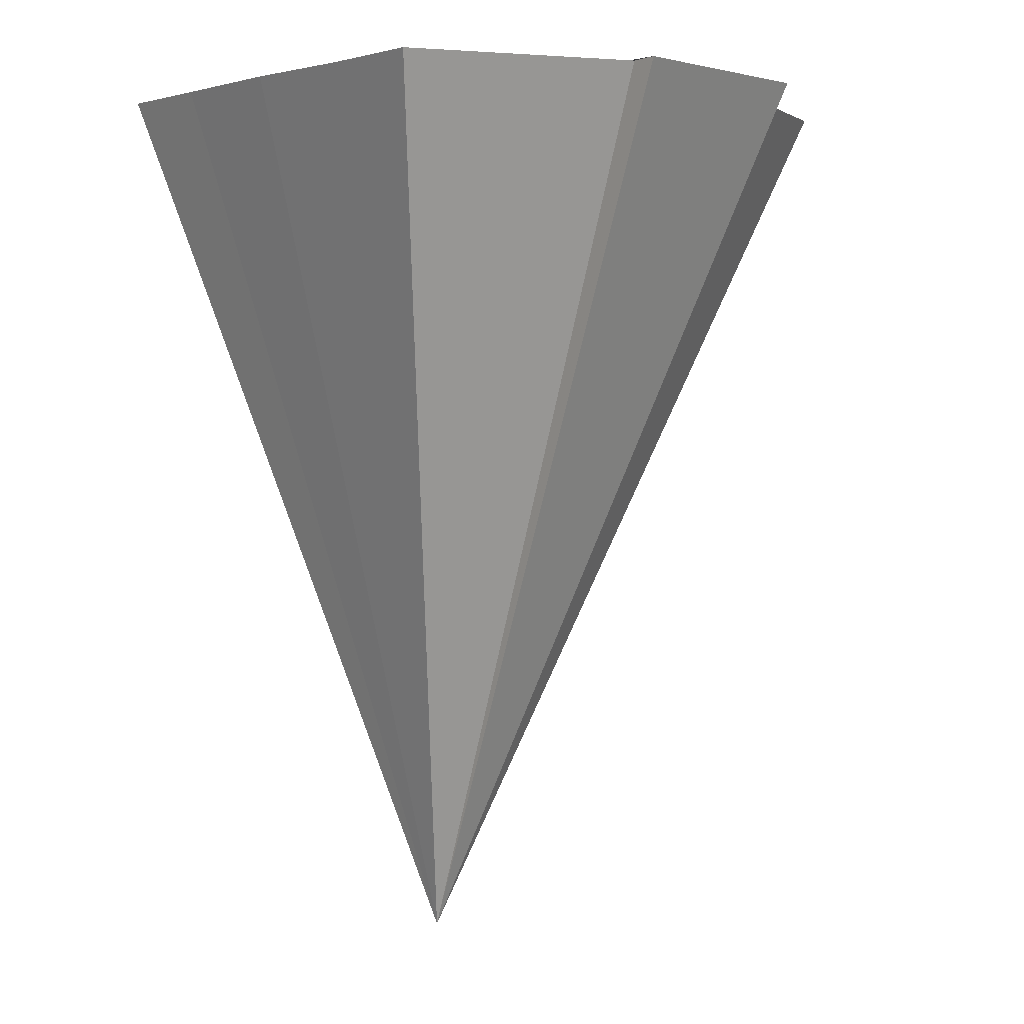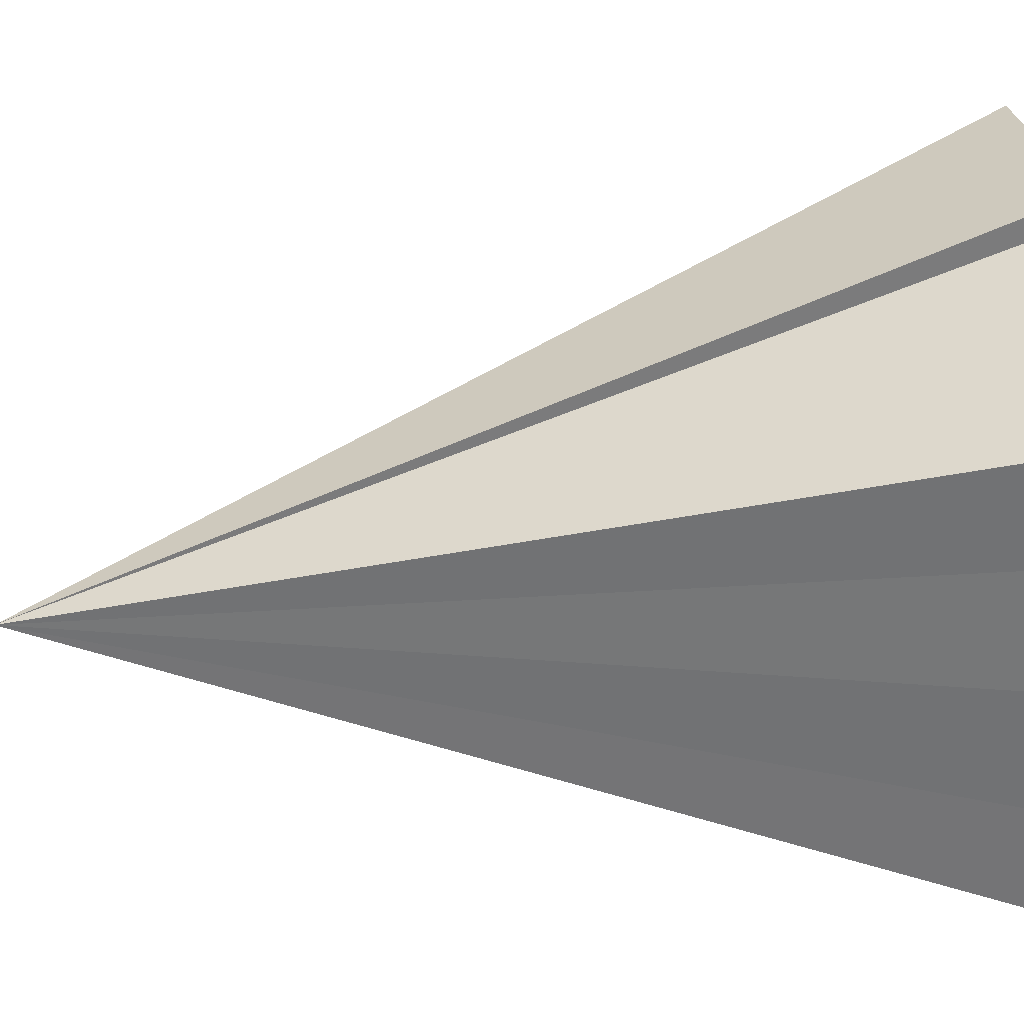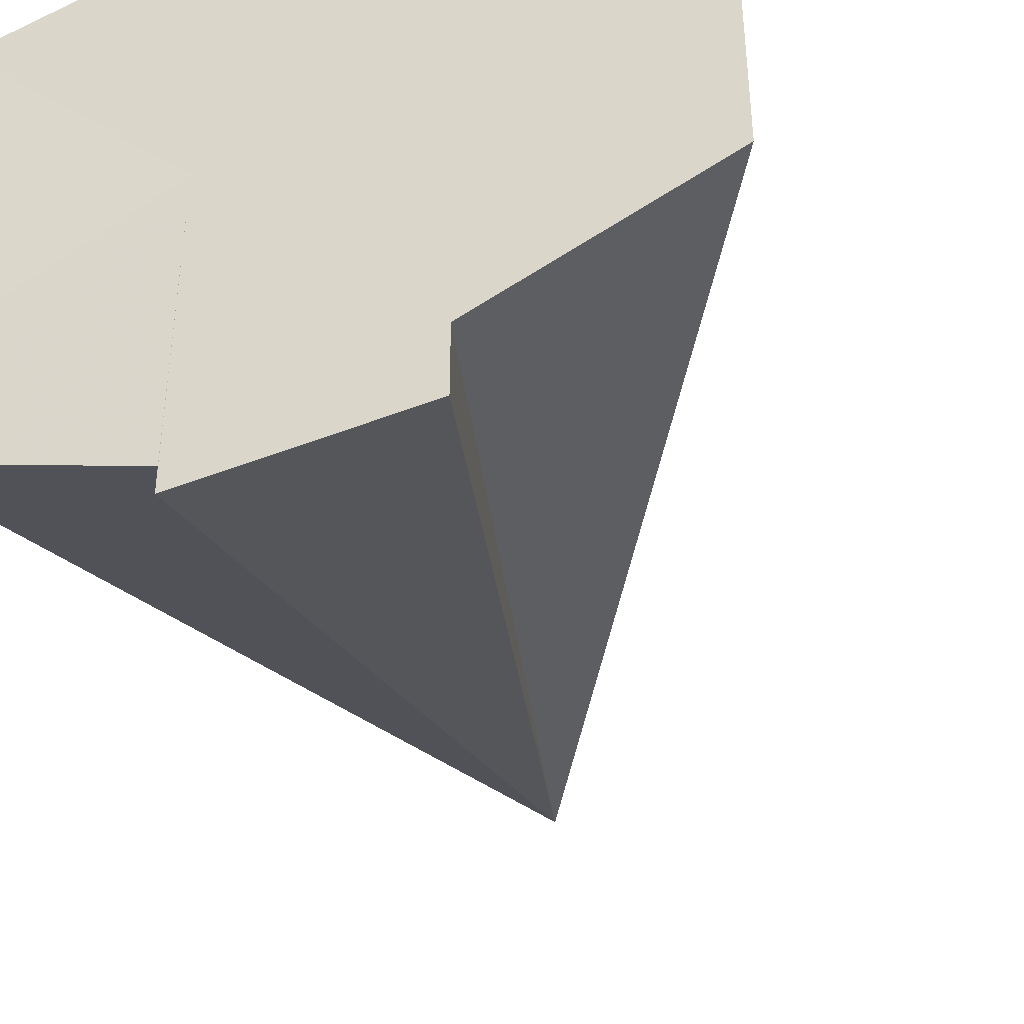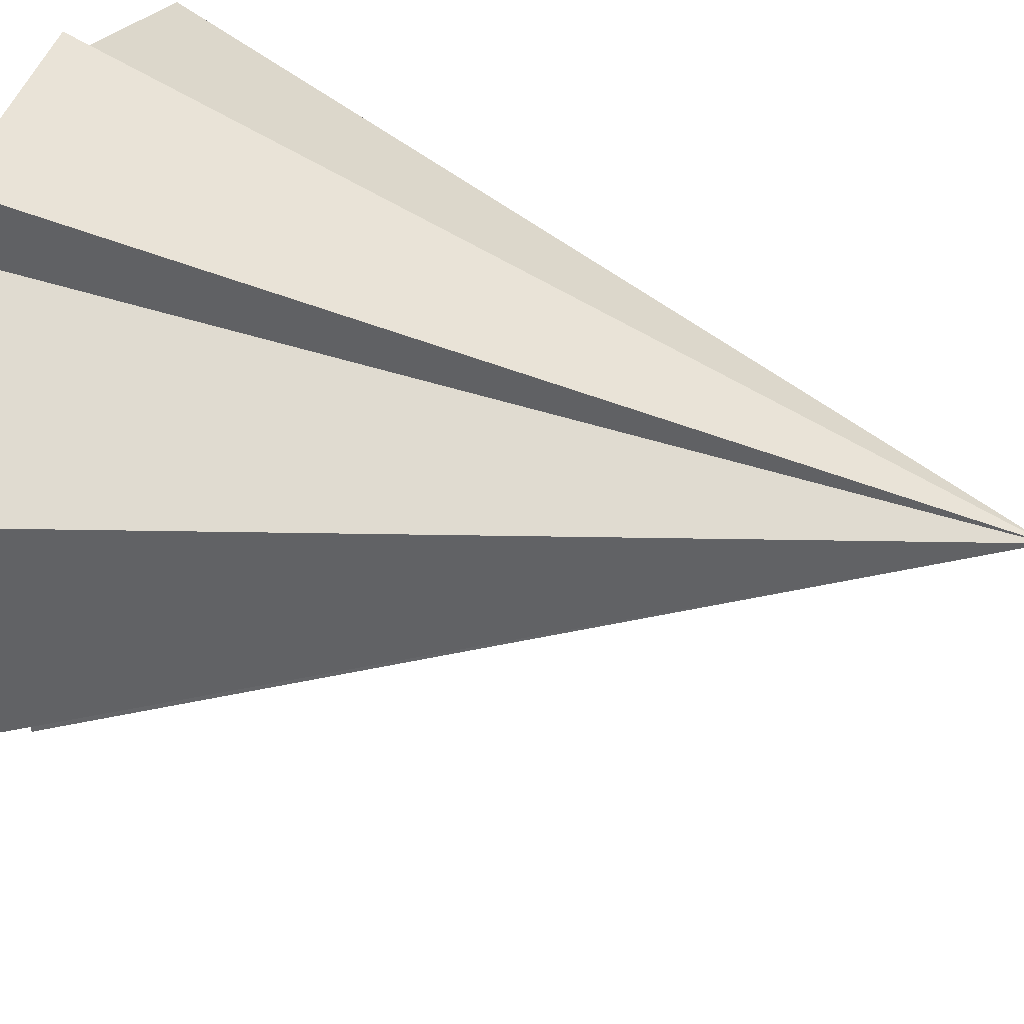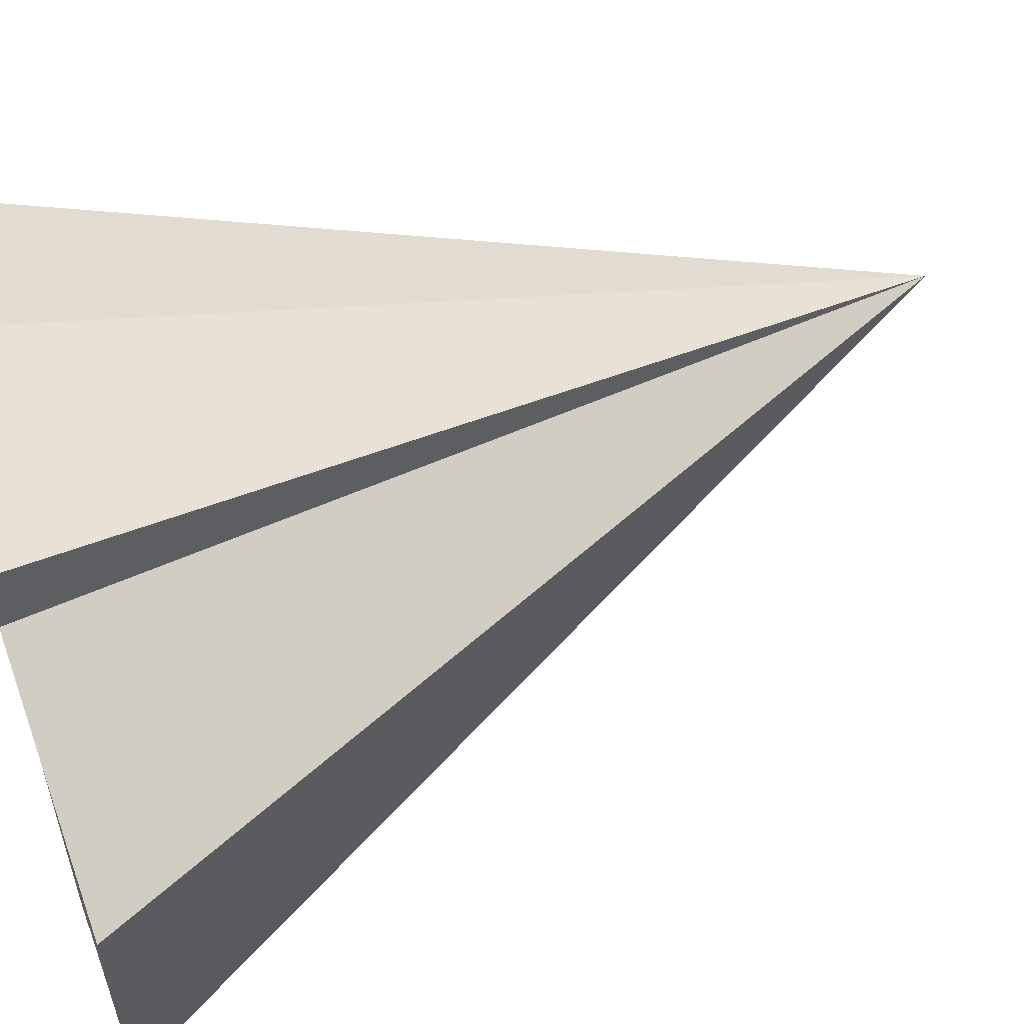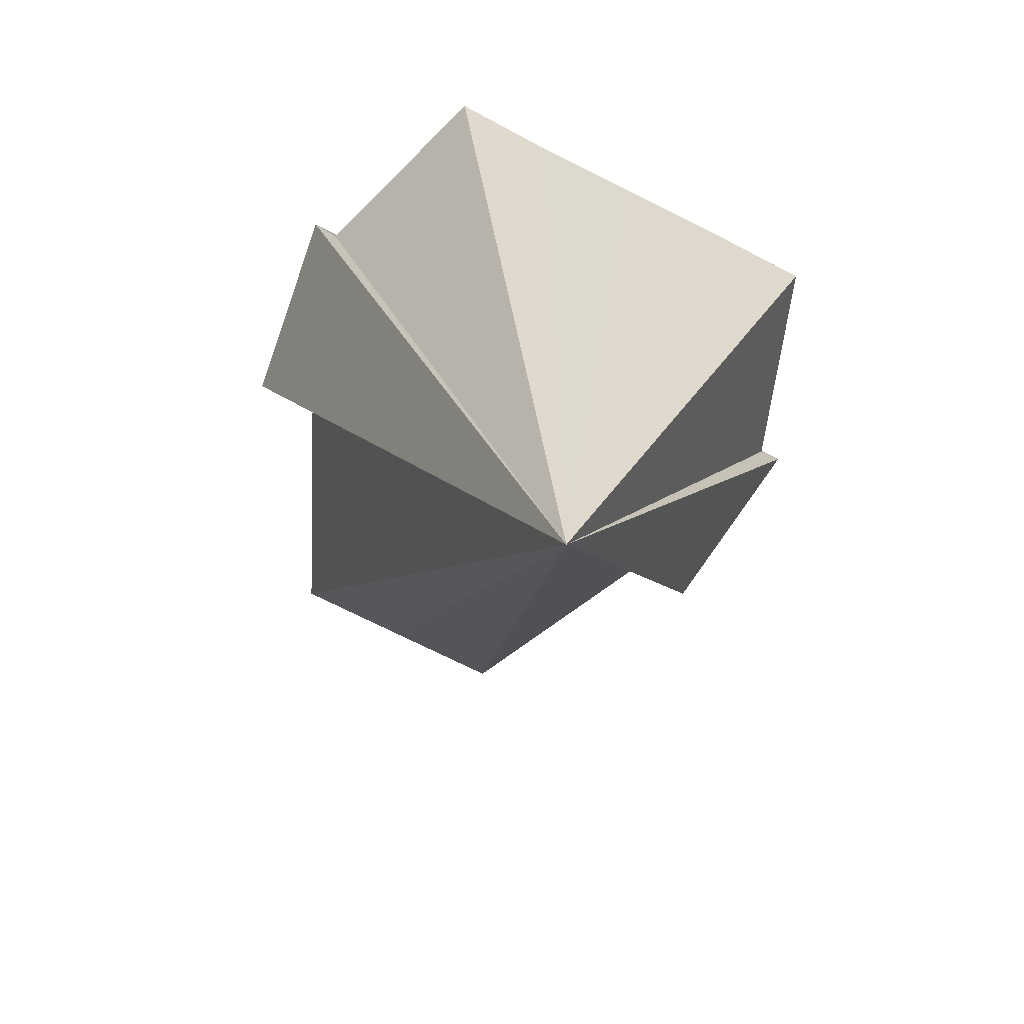
<metadata>
{"format":"obj","ext":"obj","renderer":"f3d","projection":"perspective","resolution":1024,"background":"white","views":[{"elev":2.1,"azim":139.7,"up":"+Y"},{"elev":33.0,"azim":82.2,"up":"+Z"},{"elev":-42.2,"azim":-161.0,"up":"+Z"},{"elev":40.0,"azim":-71.2,"up":"+Z"},{"elev":57.6,"azim":-109.9,"up":"+Z"},{"elev":-74.2,"azim":62.9,"up":"+Y"}]}
</metadata>
<code>
o 30252
v 2203 1865 9.533
v 2203 1865 9.532
v 2203 1865 9.518
v 2203 1865 9.503
v 2203 1865 9.504
v 2203 1865 9.529
v 2203 1865 9.518
v 2203 1865 9.524
v 2203 1865 9.518
v 2203 1865 9.513
v 2203 1865 9.508
v 2203 1865 9.504
v 2203 1865 9.503
v 2203 1865 9.518
v 2203 1865 9.532
v 2203 1865 9.533
v 2203 1865 9.529
v 2203 1865 9.532
v 2203 1865 9.524
v 2203 1865 9.518
v 2203 1865 9.513
v 2203 1865 9.508
v 2203 1865 9.504
v 2203 1865 9.533
v 2203 1865 9.518
v 2203 1865 9.532
v 2203 1865 9.529
v 2203 1865 9.524
v 2203 1865 9.518
v 2203 1865 9.513
v 2203 1865 9.508
v 2203 1865 9.504
v 2203 1865 9.529
v 2203 1865 9.532
v 2203 1865 9.524
v 2203 1865 9.518
v 2203 1865 9.513
v 2203 1865 9.508
v 2203 1865 9.504
f 1 2 3
f 4 5 3
f 2 6 7
f 6 8 7
f 8 9 7
f 9 10 7
f 10 11 7
f 11 12 7
f 12 13 14
f 15 16 14
f 17 18 7
f 19 17 7
f 20 19 7
f 21 20 7
f 22 21 7
f 23 22 7
f 24 25 26
f 26 25 27
f 27 25 28
f 28 25 29
f 29 25 30
f 30 25 31
f 31 25 32
f 32 25 4
f 33 25 34
f 35 25 33
f 36 25 35
f 37 25 36
f 38 25 37
f 39 25 38

</code>
